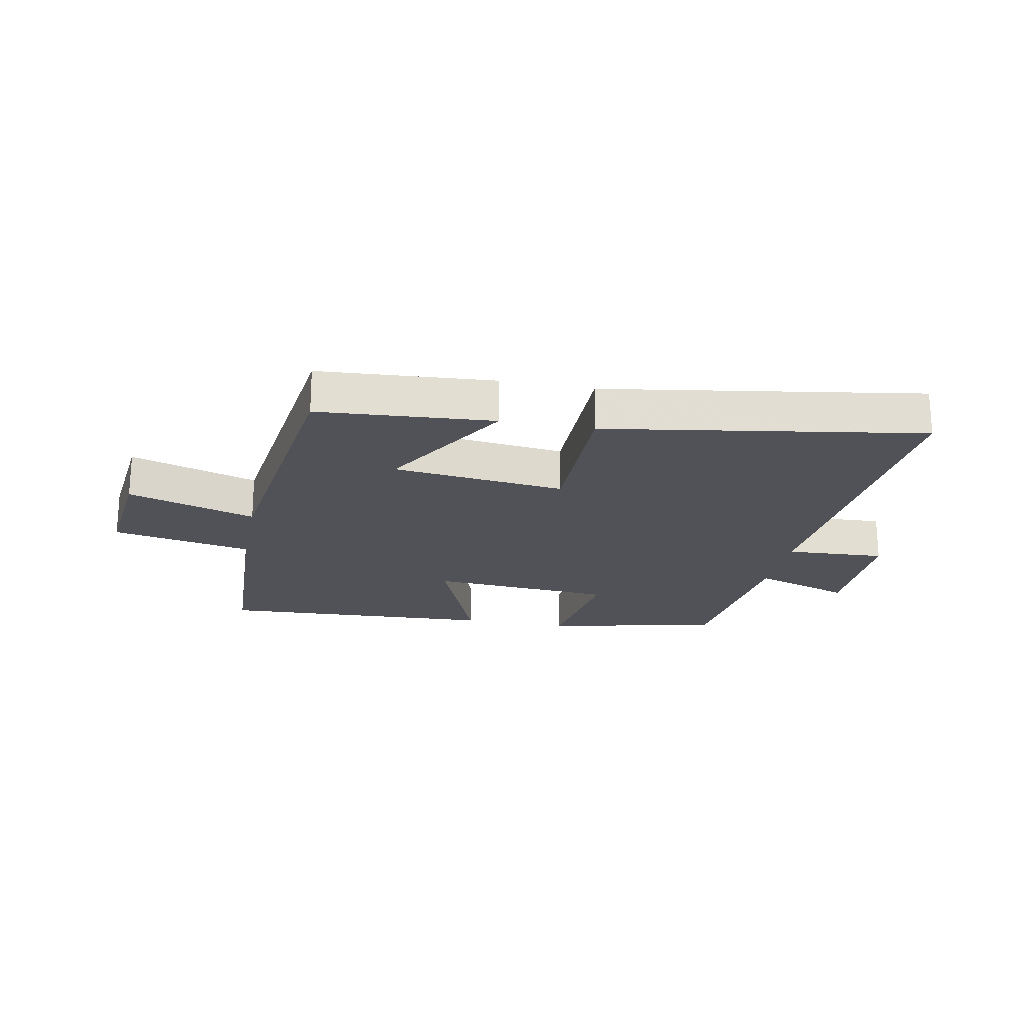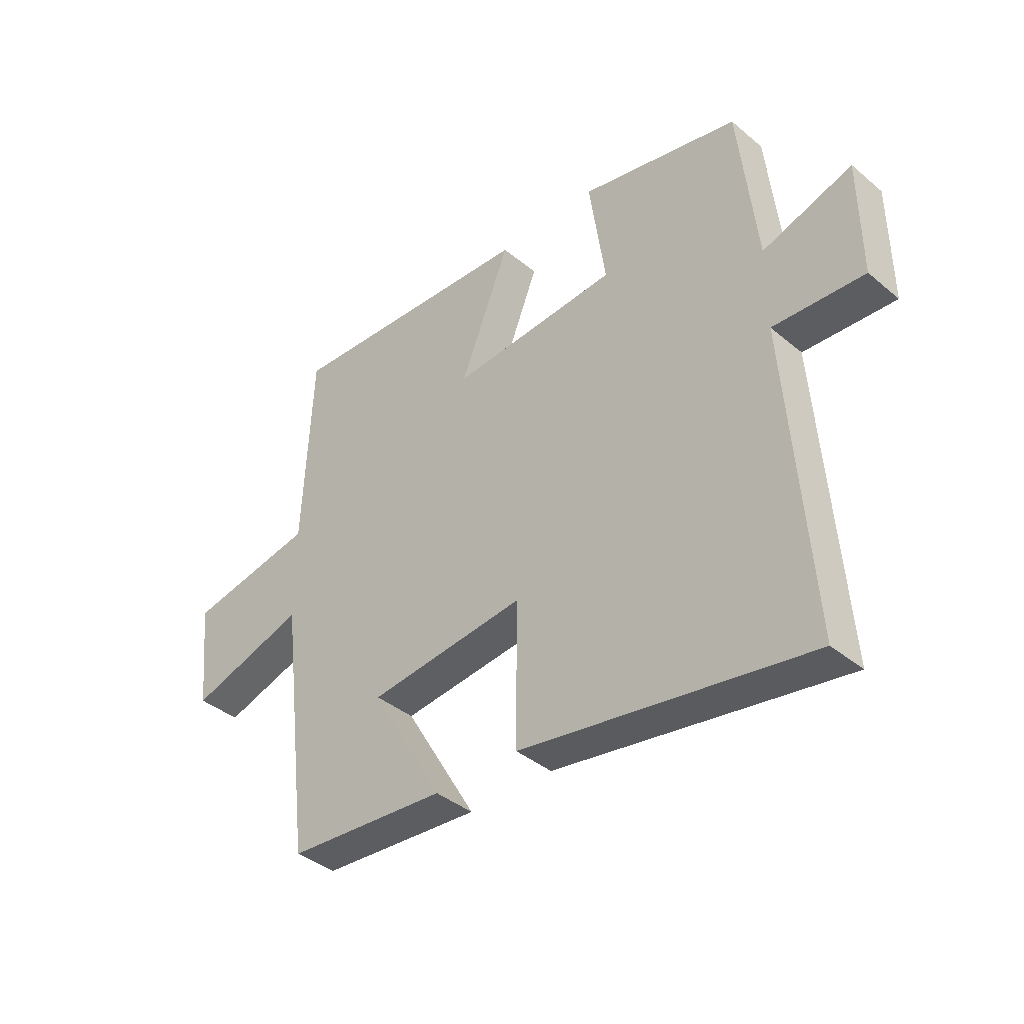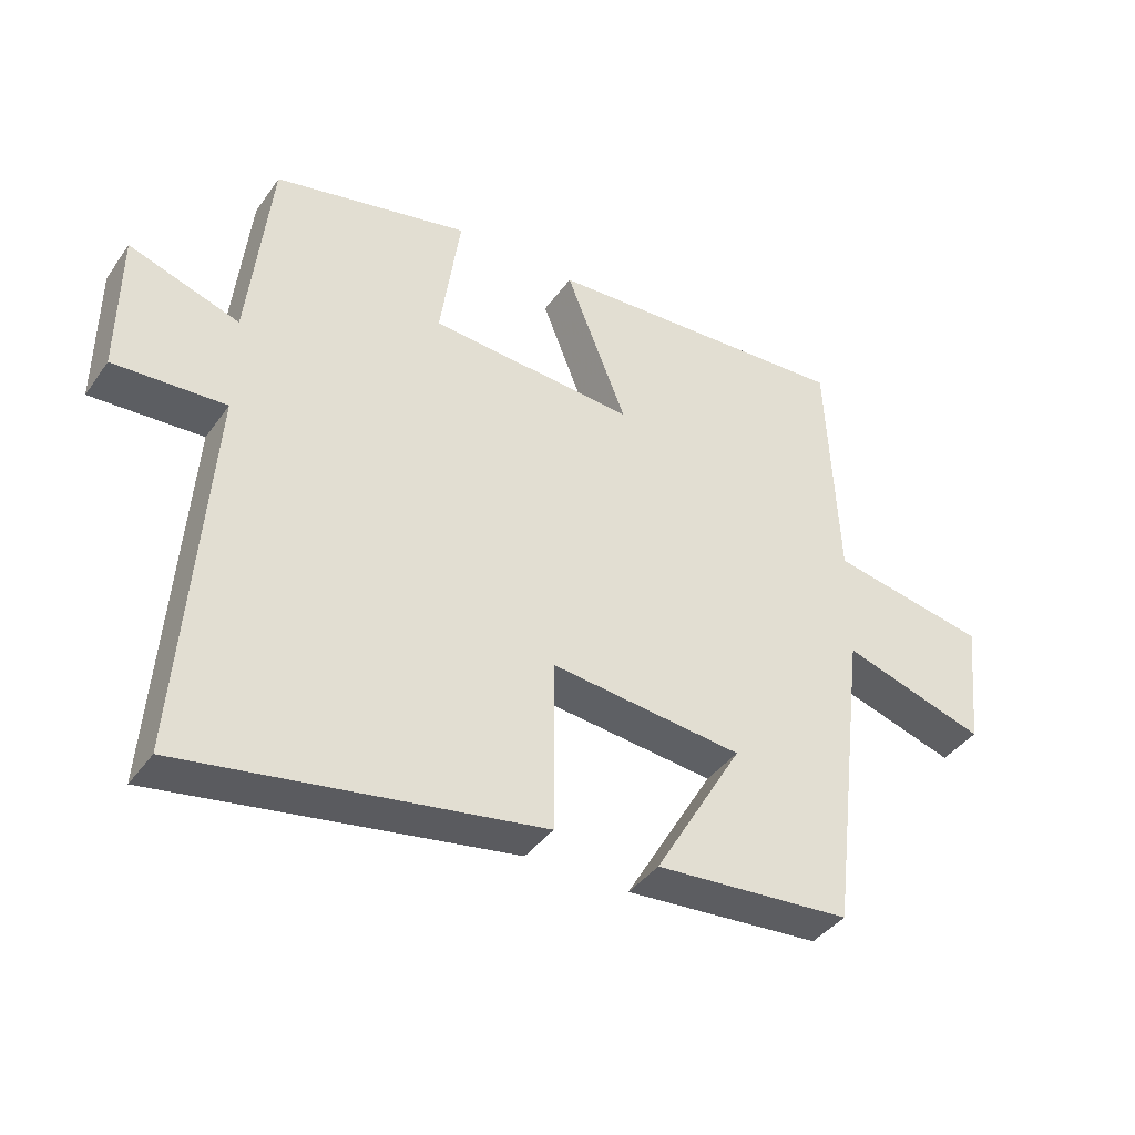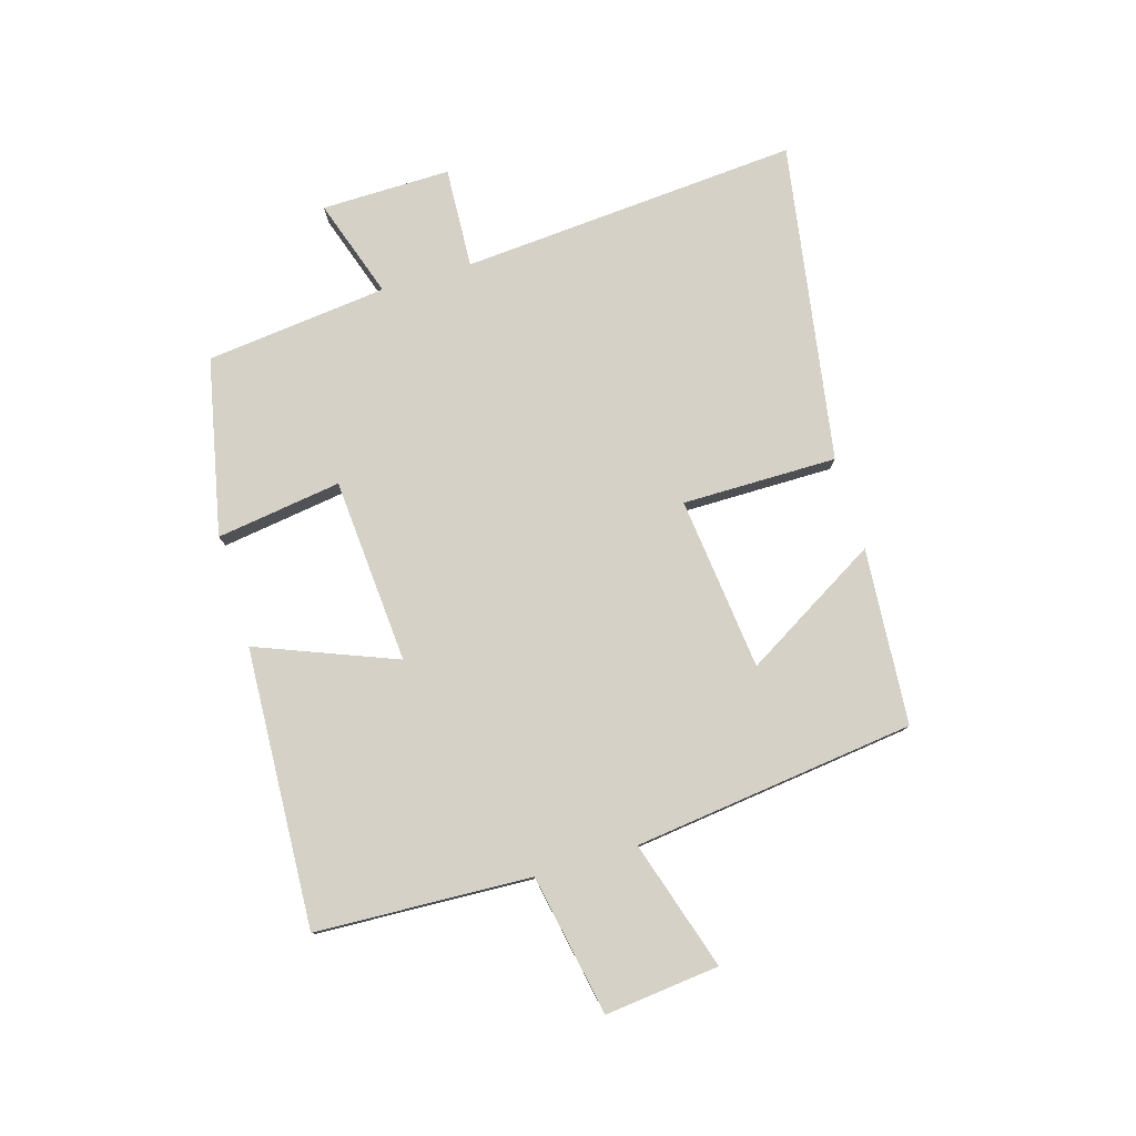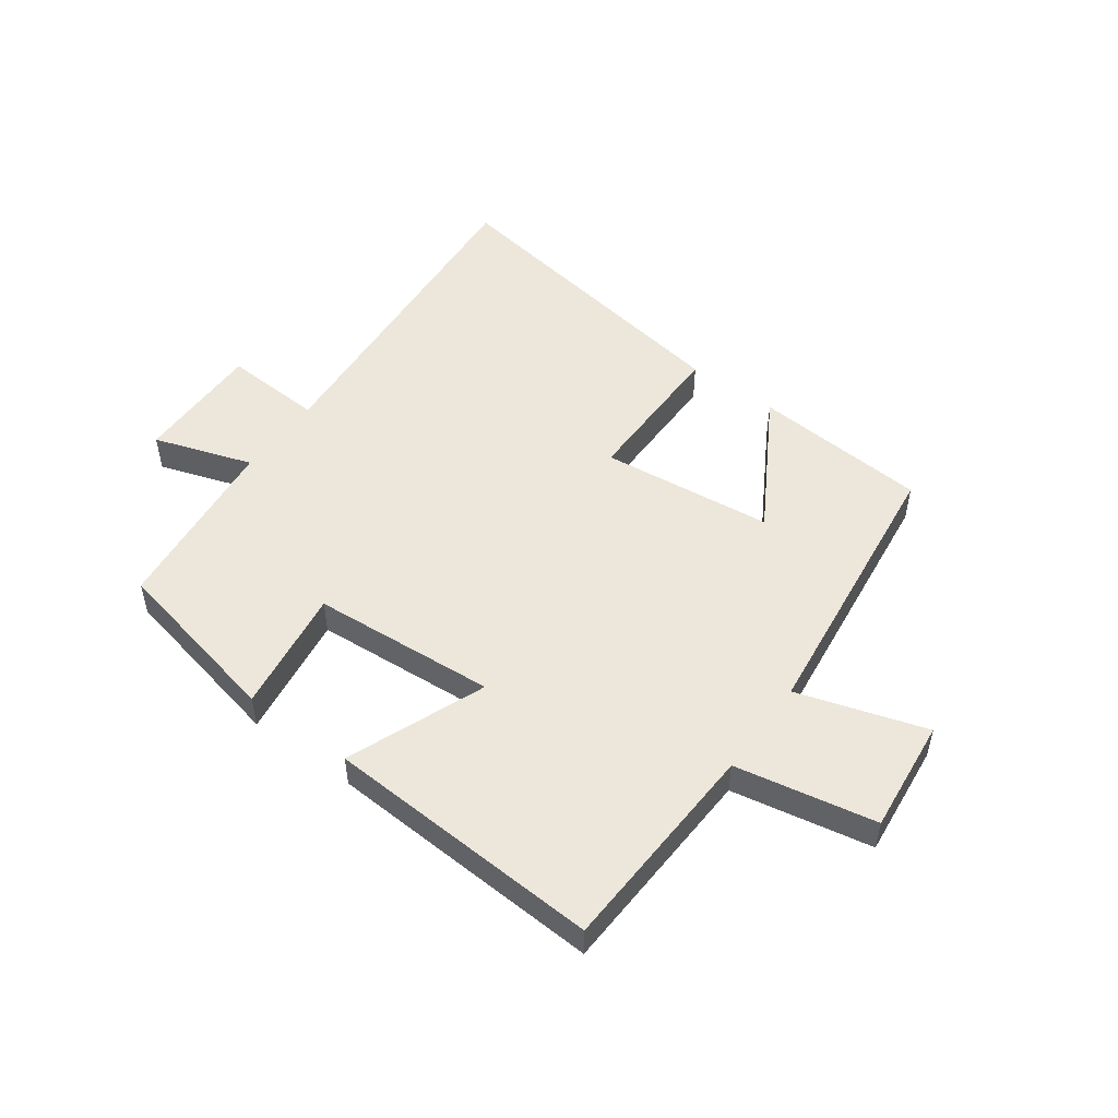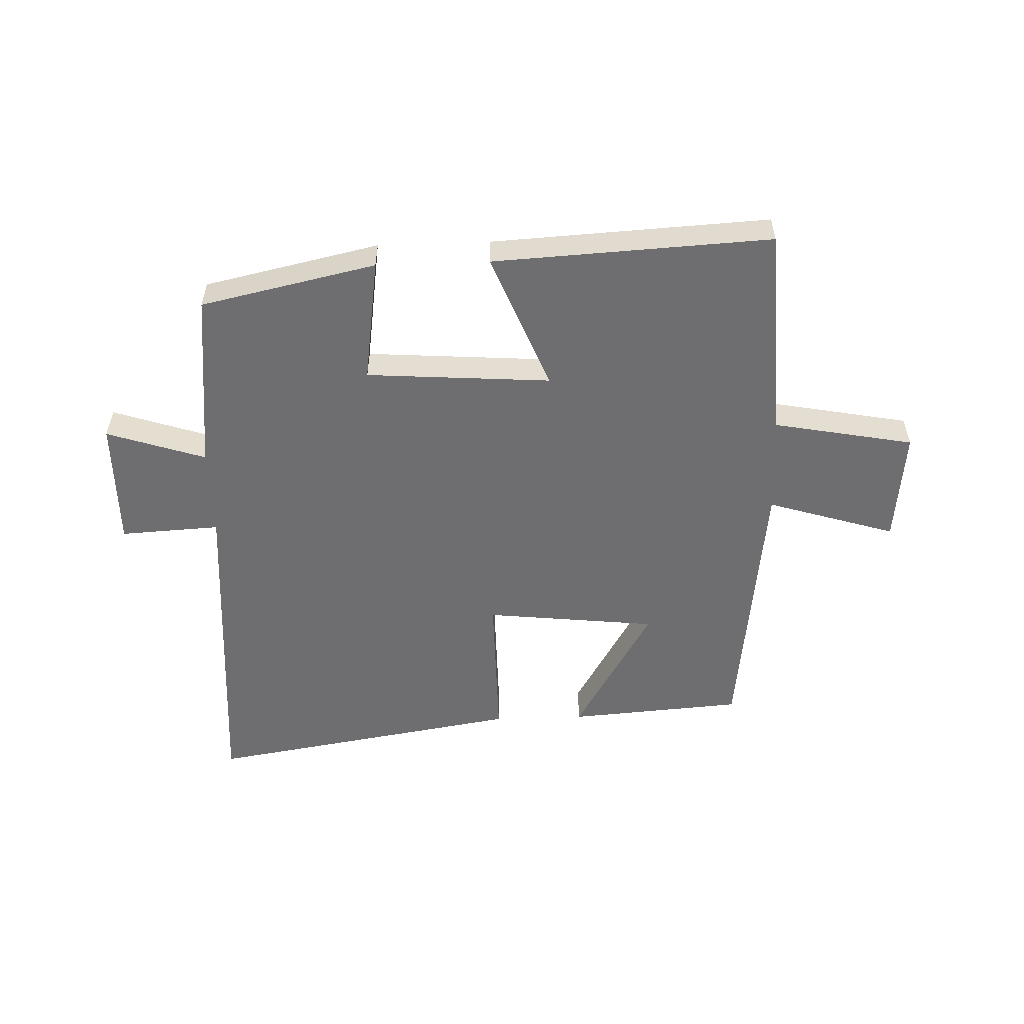
<metadata>
{"format":"obj","ext":"obj","renderer":"f3d","projection":"perspective","resolution":1024,"background":"white","views":[{"elev":-21.4,"azim":168.8,"up":"+Y"},{"elev":-39.1,"azim":-136.1,"up":"+Z"},{"elev":-40.0,"azim":-31.9,"up":"+Z"},{"elev":79.1,"azim":73.3,"up":"+Y"},{"elev":51.1,"azim":36.0,"up":"+Y"},{"elev":-54.4,"azim":2.0,"up":"+Y"}]}
</metadata>
<code>
v 0.483 0.07 0.525
v 0.5 0.07 0.164
v 0.736 0.07 0.119
v 0.716 0.07 -0.073
v 0.5 0.07 -0.006
v 0.443 0.07 -0.478
v 0.148 0.07 -0.5
v 0.281 0.07 -0.273
v -0.009 0.07 -0.241
v -0.008 0.07 -0.5
v -0.541 0.07 -0.587
v -0.5 0.07 -0.021
v -0.668 0.07 -0.03
v -0.666 0.07 0.186
v -0.5 0.07 0.131
v -0.467 0.07 0.436
v -0.172 0.07 0.5
v -0.202 0.07 0.29
v 0.108 0.07 0.268
v 0.016 0.07 0.5
v 0.483 0 0.525
v 0.5 0 0.164
v 0.736 0 0.119
v 0.716 0 -0.073
v 0.5 0 -0.006
v 0.443 0 -0.478
v 0.148 0 -0.5
v 0.281 0 -0.273
v -0.009 0 -0.241
v -0.008 0 -0.5
v -0.541 0 -0.587
v -0.5 0 -0.021
v -0.668 0 -0.03
v -0.666 0 0.186
v -0.5 0 0.131
v -0.467 0 0.436
v -0.172 0 0.5
v -0.202 0 0.29
v 0.108 0 0.268
v 0.016 0 0.5
f 19 20 1 2
f 18 19 2
f 15 16 17 18
f 15 18 2 3
f 12 13 14 15
f 12 15 3
f 9 10 11 12
f 8 9 12
f 5 6 7 8
f 5 8 12
f 3 4 5
f 3 5 12
f 22 21 40 39
f 22 39 38
f 38 37 36 35
f 23 22 38 35
f 35 34 33 32
f 23 35 32
f 32 31 30 29
f 32 29 28
f 28 27 26 25
f 32 28 25
f 25 24 23
f 32 25 23
f 1 21 22 2
f 2 22 23 3
f 3 23 24 4
f 4 24 25 5
f 5 25 26 6
f 6 26 27 7
f 7 27 28 8
f 8 28 29 9
f 9 29 30 10
f 10 30 31 11
f 11 31 32 12
f 12 32 33 13
f 13 33 34 14
f 14 34 35 15
f 15 35 36 16
f 16 36 37 17
f 17 37 38 18
f 18 38 39 19
f 19 39 40 20
f 20 40 21 1

</code>
